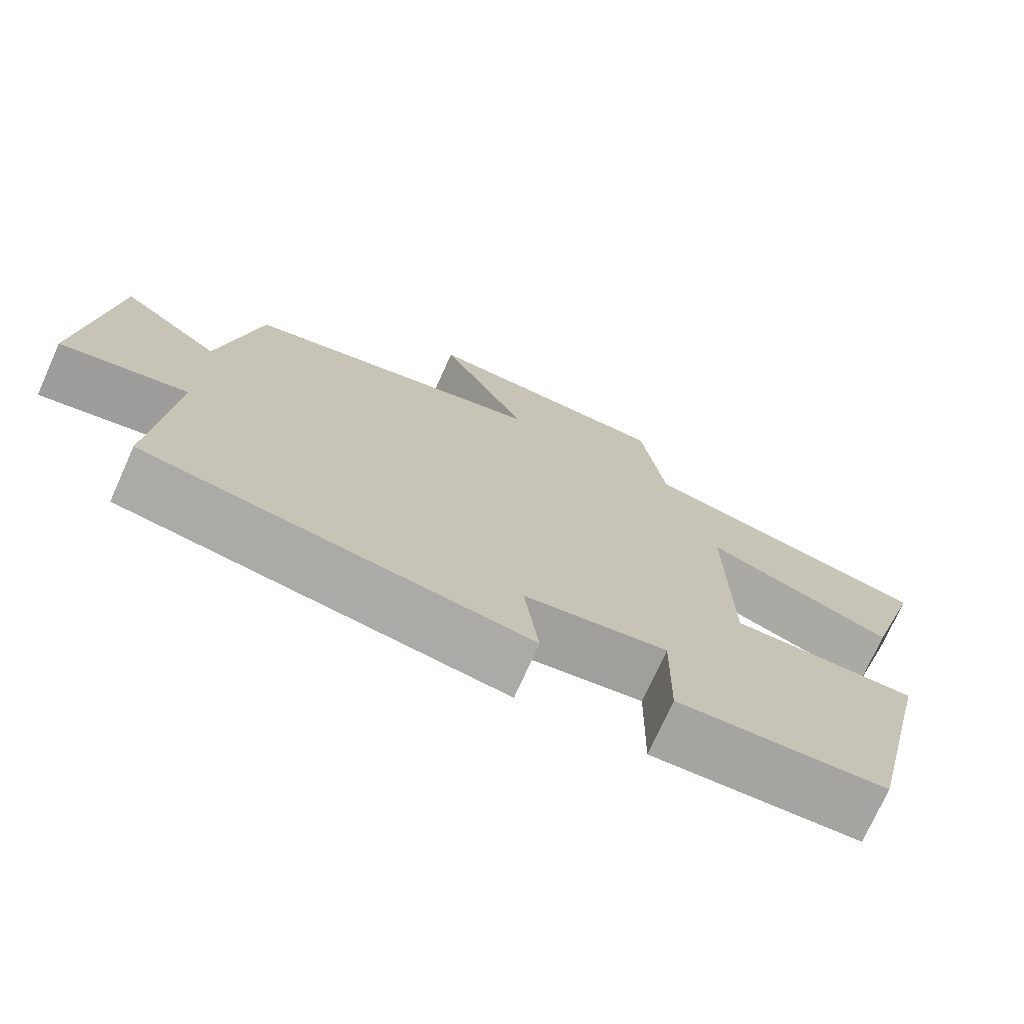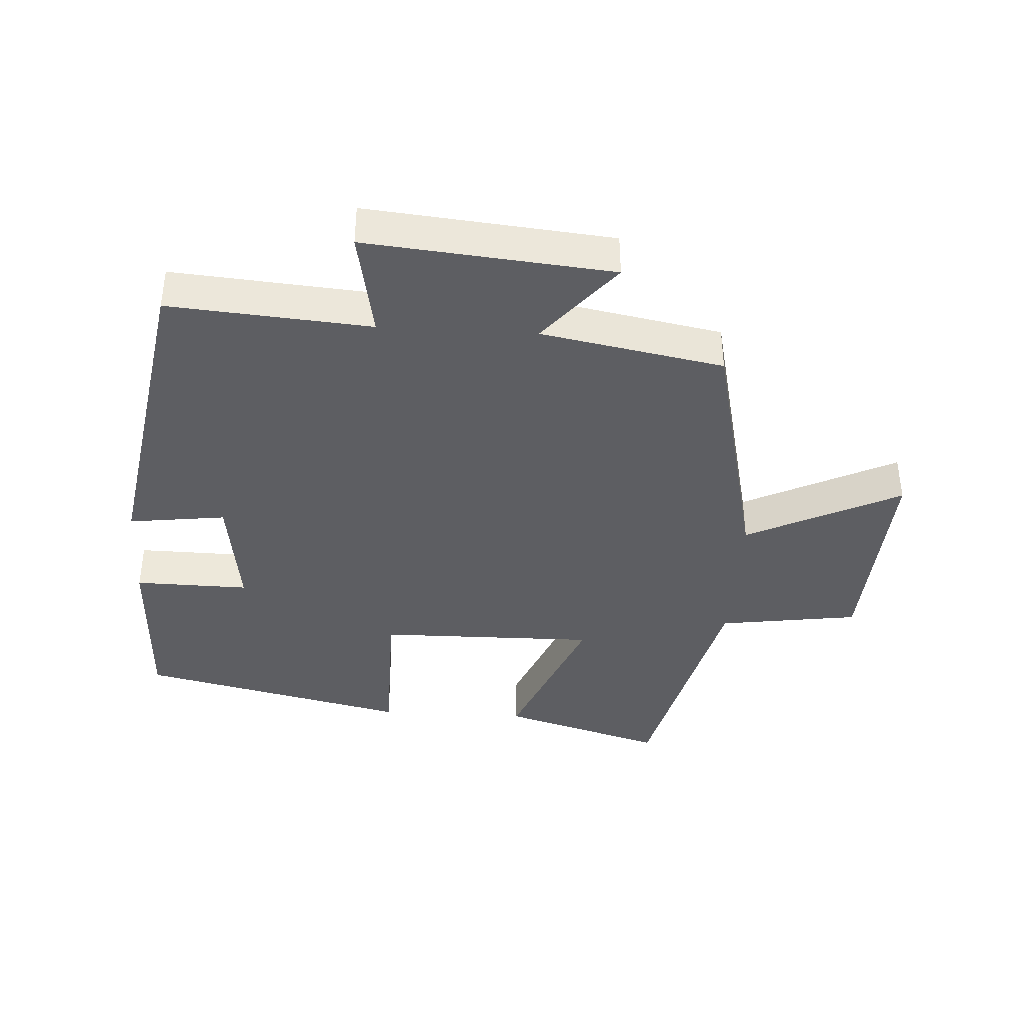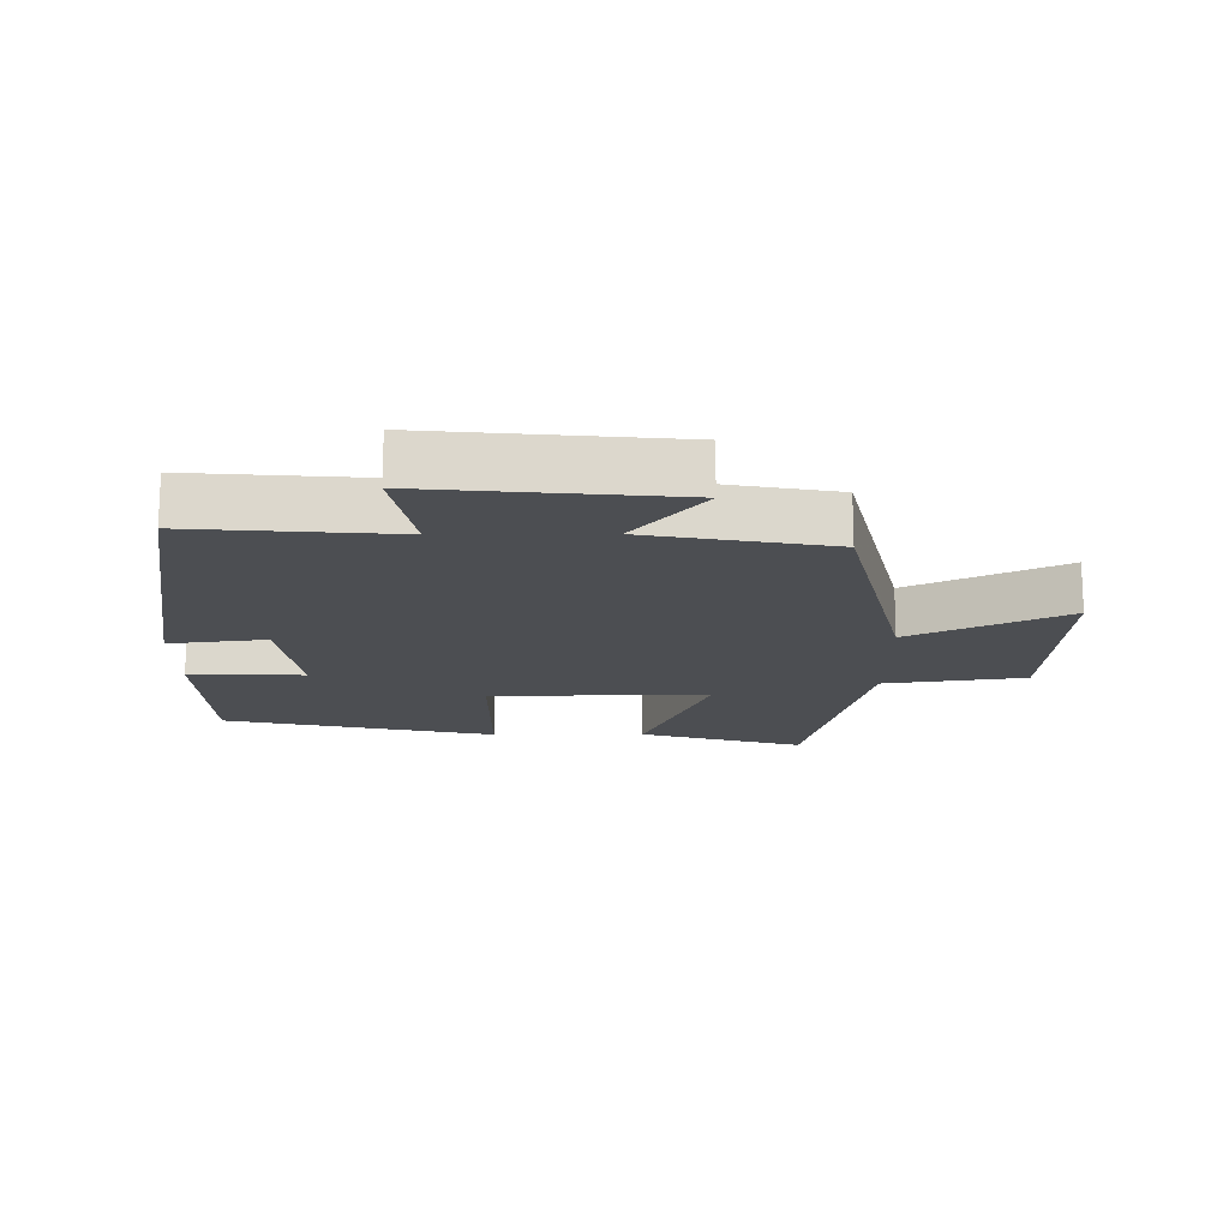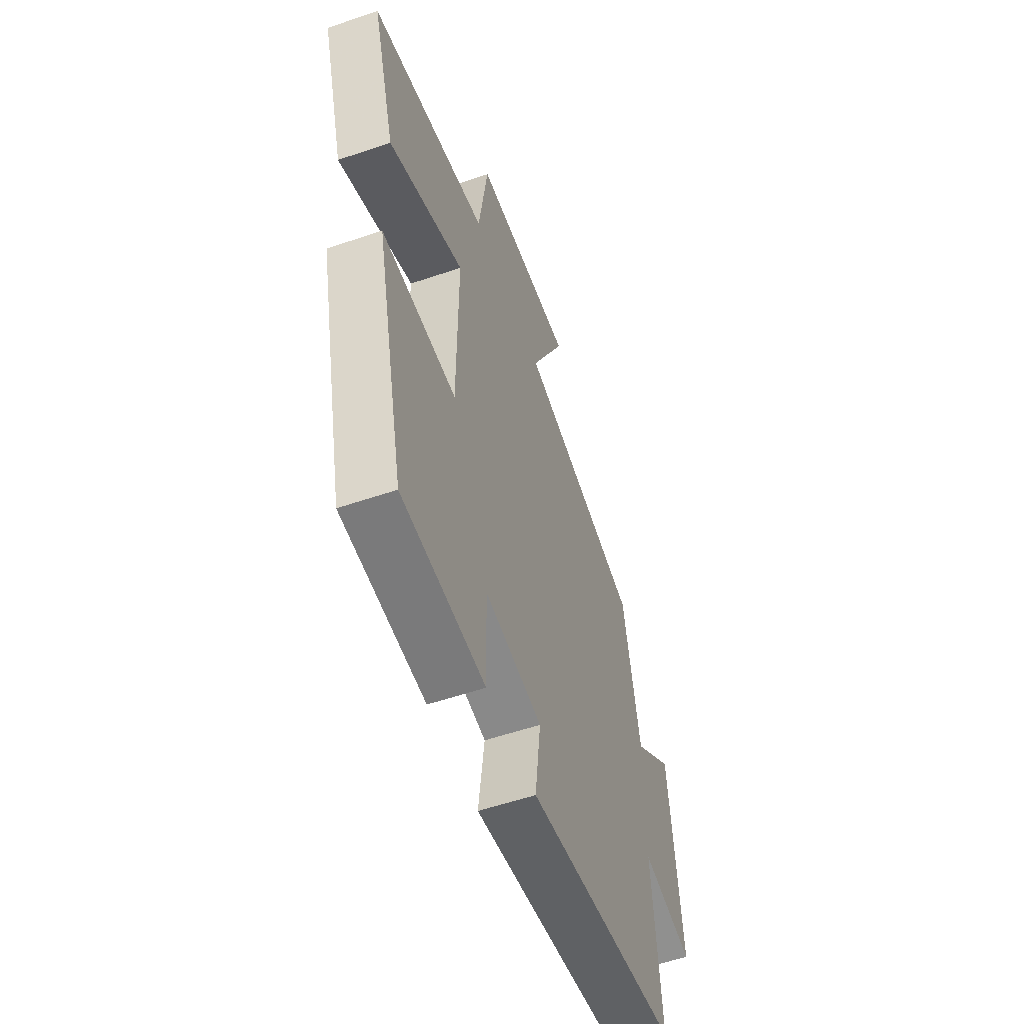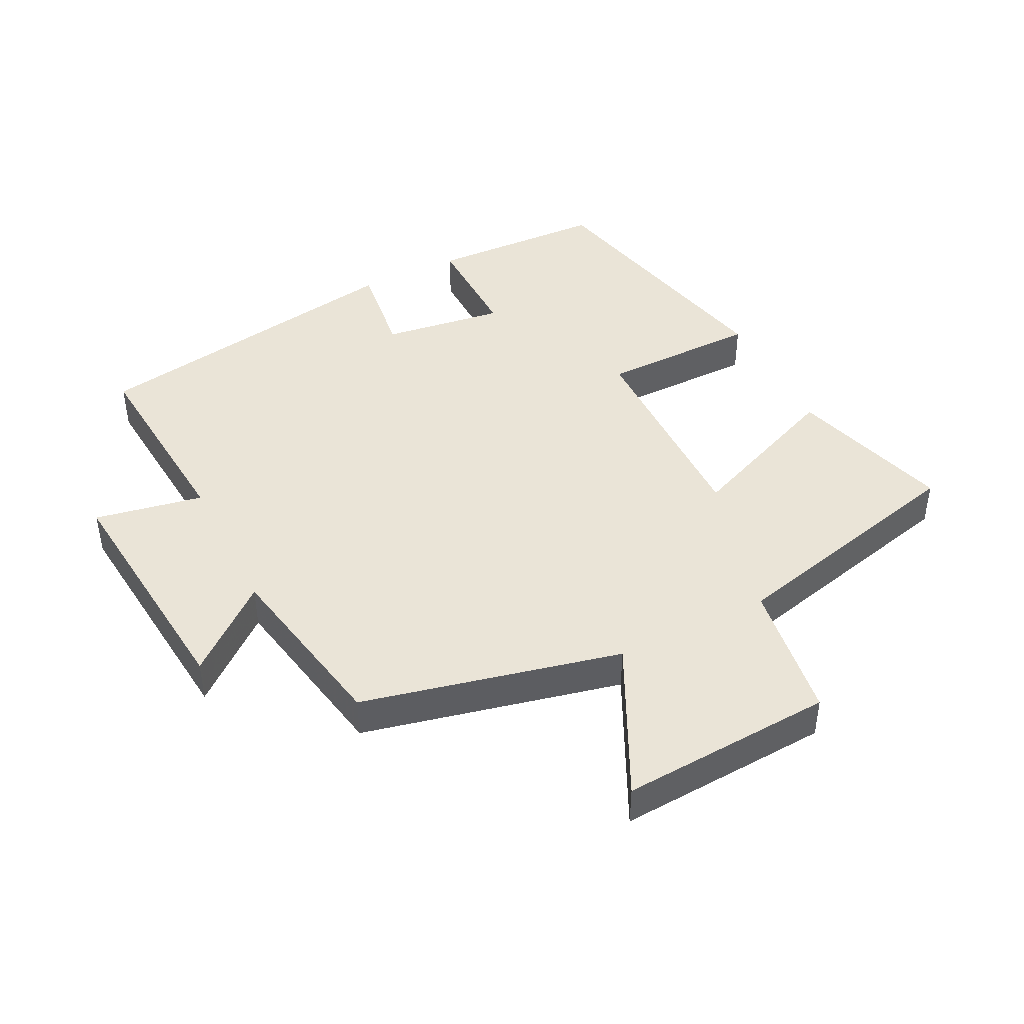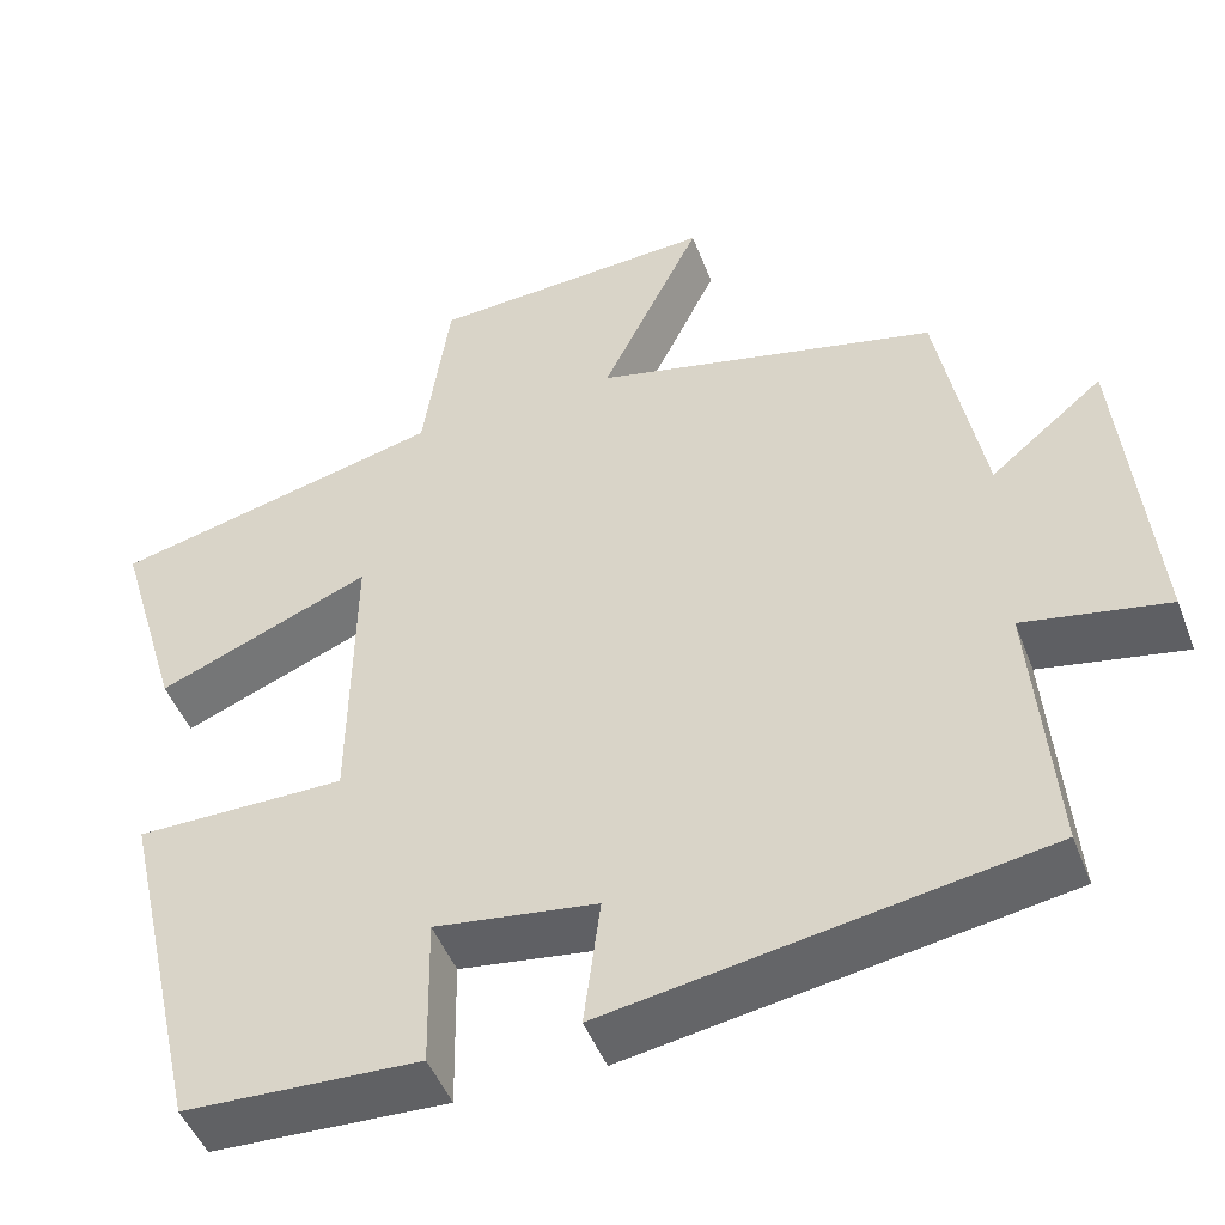
<metadata>
{"format":"obj","ext":"obj","renderer":"f3d","projection":"perspective","resolution":1024,"background":"white","views":[{"elev":-74.1,"azim":-24.2,"up":"+Z"},{"elev":-39.4,"azim":-93.4,"up":"+Y"},{"elev":-16.5,"azim":-89.6,"up":"+Y"},{"elev":-56.0,"azim":109.7,"up":"+Z"},{"elev":43.9,"azim":-26.7,"up":"+Y"},{"elev":-47.6,"azim":-159.6,"up":"+Z"}]}
</metadata>
<code>
v 0.574 0.07 0.407
v 0.5 0.07 0.158
v 0.255 0.07 0.259
v 0.259 0.07 -0.075
v 0.5 0.07 -0.076
v 0.406 0.07 -0.489
v 0.136 0.07 -0.5
v 0.139 0.07 -0.325
v -0.047 0.07 -0.351
v -0.028 0.07 -0.5
v -0.525 0.07 -0.417
v -0.5 0.07 -0.108
v -0.666 0.07 -0.139
v -0.63 0.07 0.237
v -0.5 0.07 0.13
v -0.448 0.07 0.409
v -0.052 0.07 0.5
v -0.167 0.07 0.735
v 0.161 0.07 0.715
v 0.192 0.07 0.5
v 0.574 0 0.407
v 0.5 0 0.158
v 0.255 0 0.259
v 0.259 0 -0.075
v 0.5 0 -0.076
v 0.406 0 -0.489
v 0.136 0 -0.5
v 0.139 0 -0.325
v -0.047 0 -0.351
v -0.028 0 -0.5
v -0.525 0 -0.417
v -0.5 0 -0.108
v -0.666 0 -0.139
v -0.63 0 0.237
v -0.5 0 0.13
v -0.448 0 0.409
v -0.052 0 0.5
v -0.167 0 0.735
v 0.161 0 0.715
v 0.192 0 0.5
f 17 18 19 20
f 15 16 17 20
f 15 20 1
f 12 13 14 15
f 9 10 11 12
f 8 9 12 15
f 5 6 7 8
f 4 5 8
f 3 4 8 15
f 1 2 3
f 1 3 15
f 40 39 38 37
f 40 37 36 35
f 21 40 35
f 35 34 33 32
f 32 31 30 29
f 35 32 29 28
f 28 27 26 25
f 28 25 24
f 35 28 24 23
f 23 22 21
f 35 23 21
f 1 21 22 2
f 2 22 23 3
f 3 23 24 4
f 4 24 25 5
f 5 25 26 6
f 6 26 27 7
f 7 27 28 8
f 8 28 29 9
f 9 29 30 10
f 10 30 31 11
f 11 31 32 12
f 12 32 33 13
f 13 33 34 14
f 14 34 35 15
f 15 35 36 16
f 16 36 37 17
f 17 37 38 18
f 18 38 39 19
f 19 39 40 20
f 20 40 21 1

</code>
